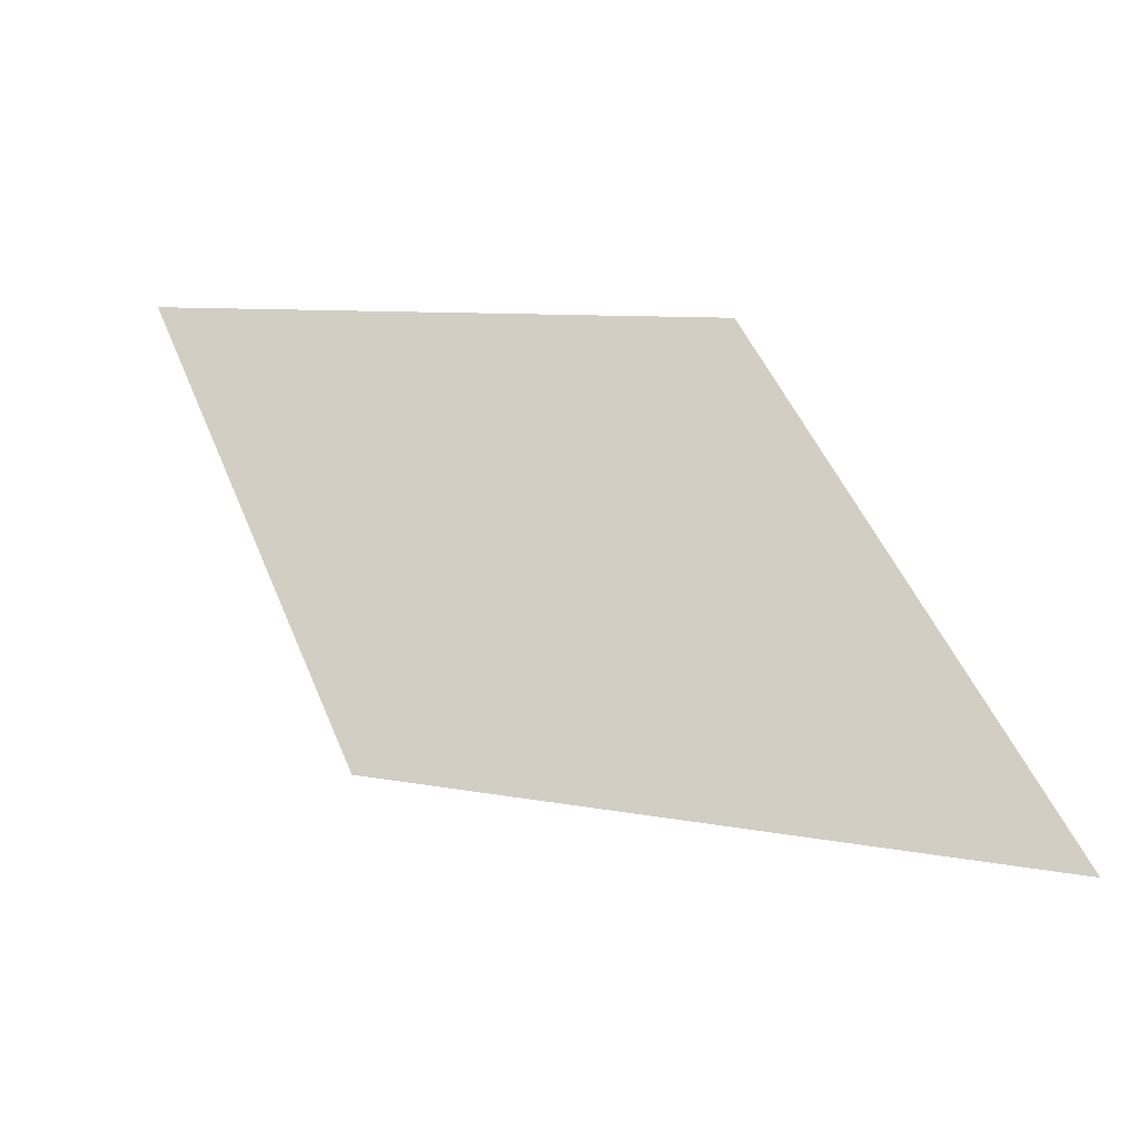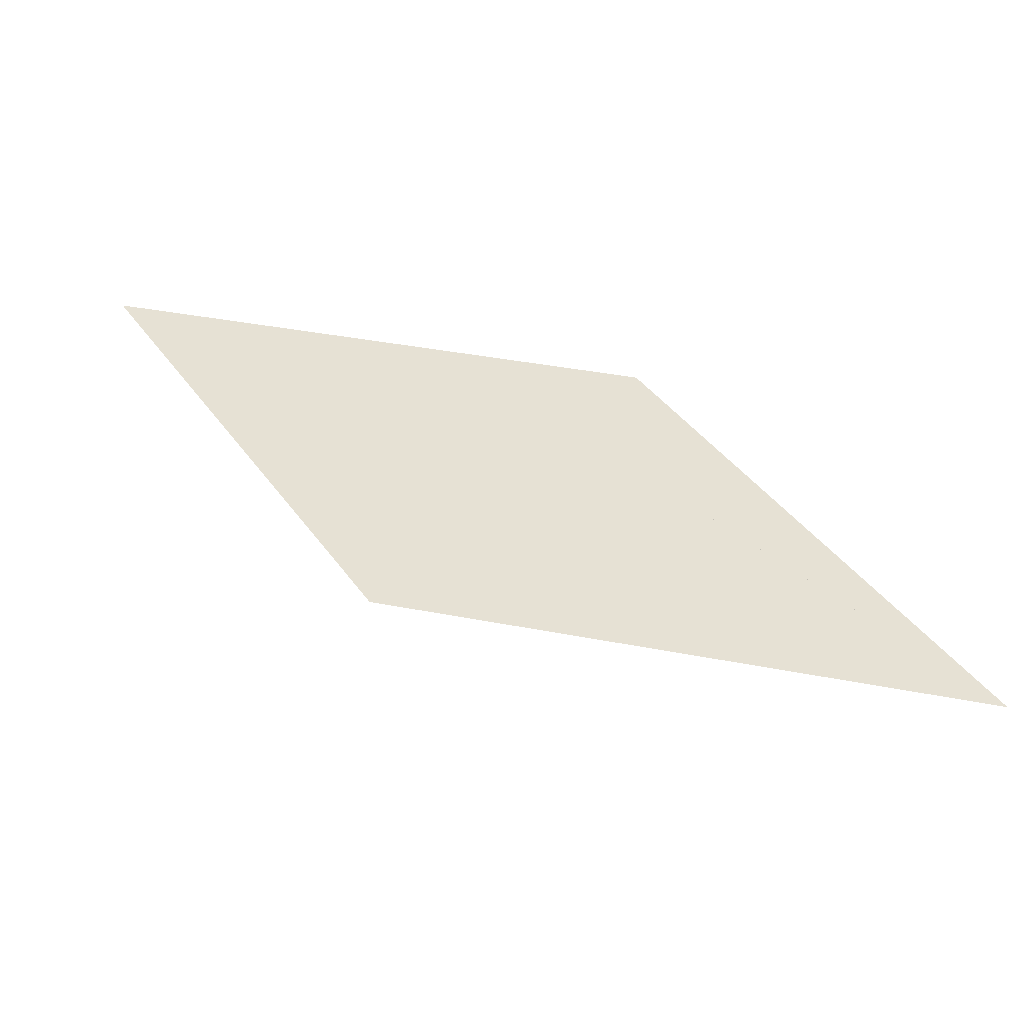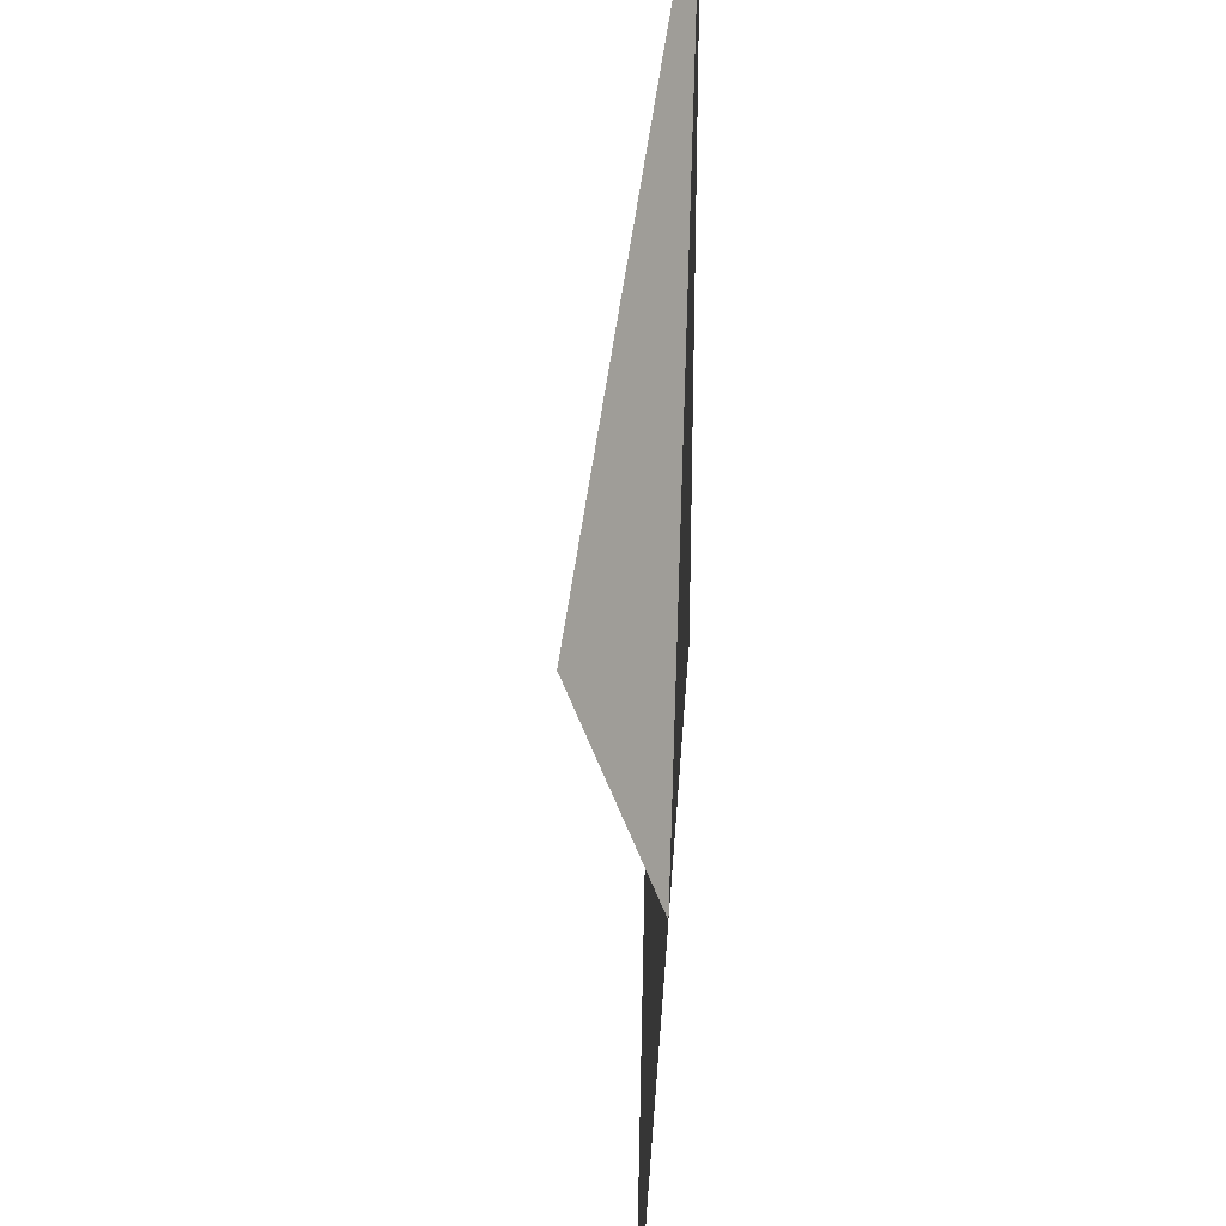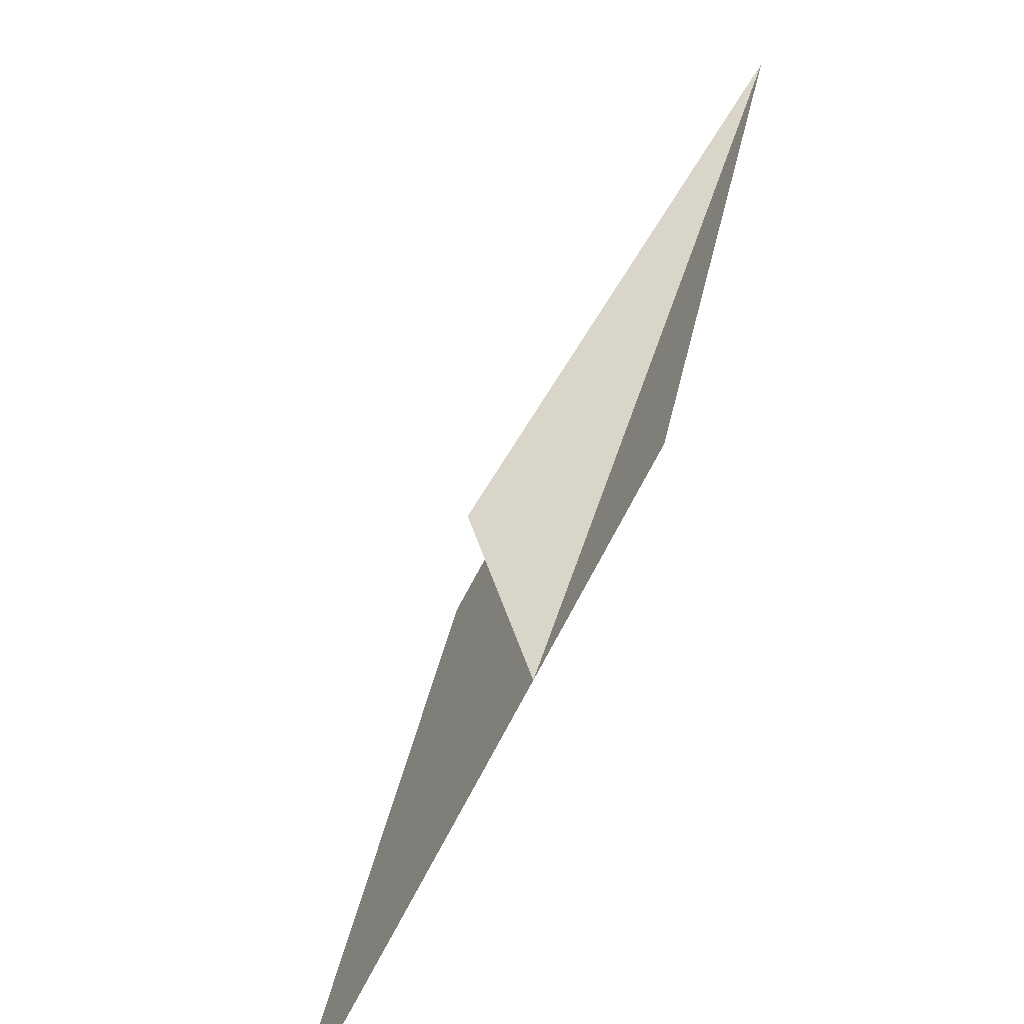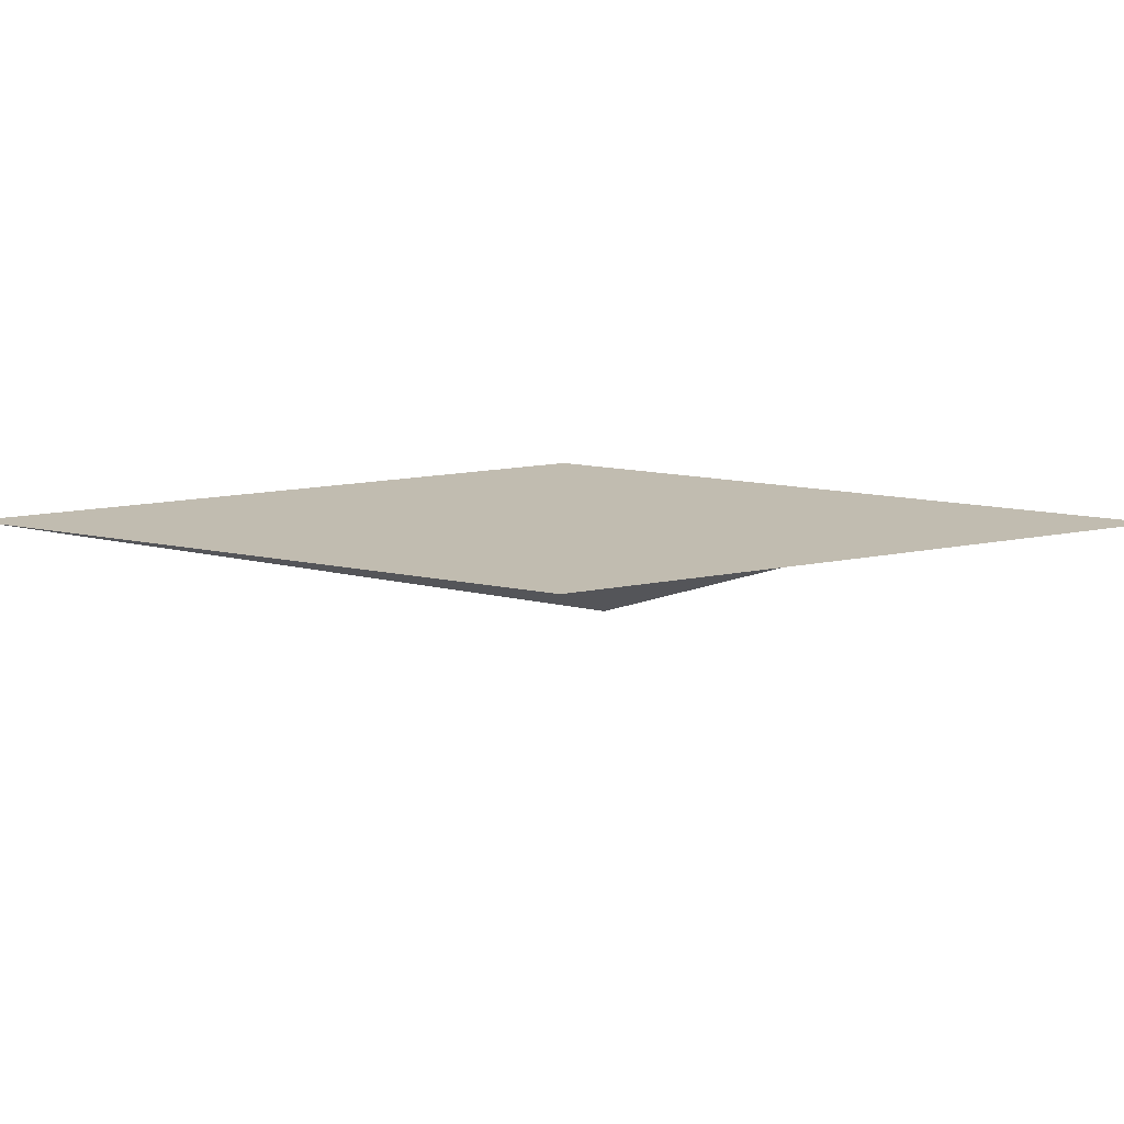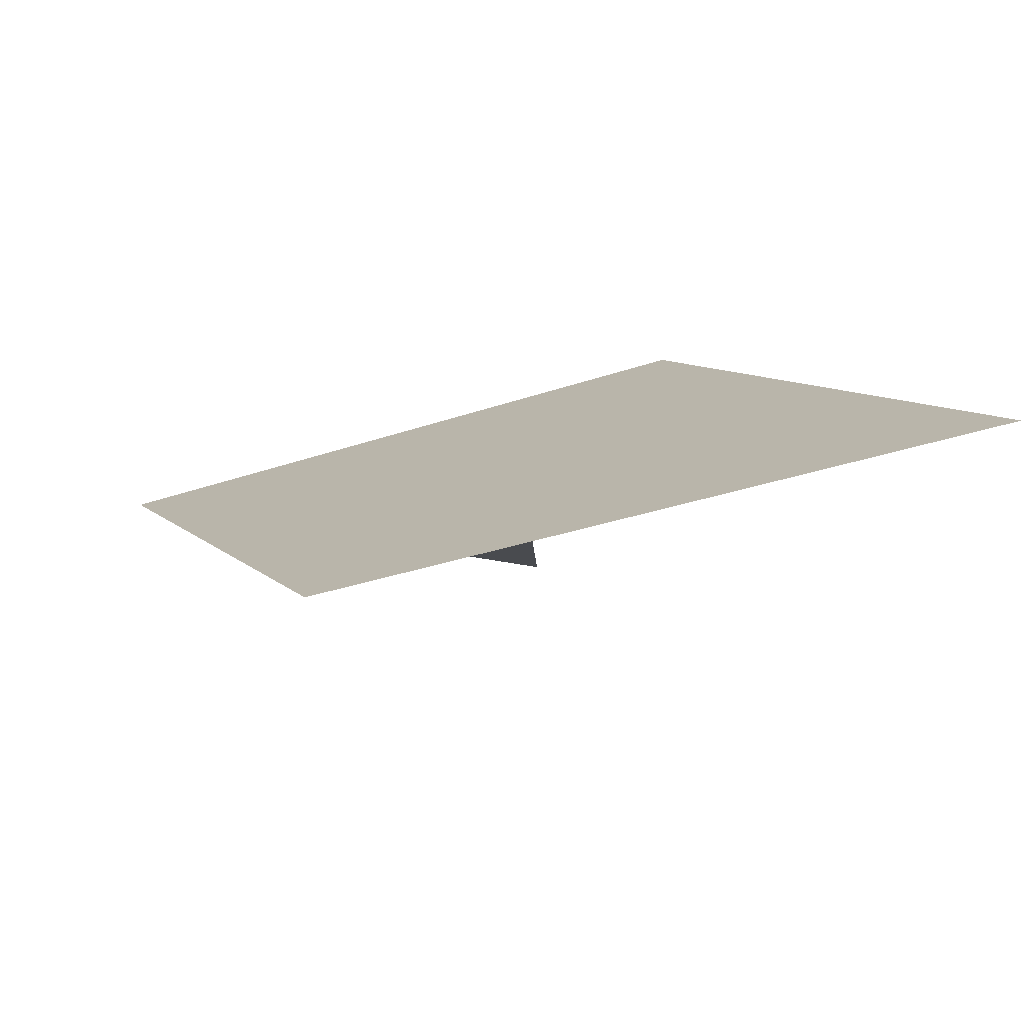
<metadata>
{"format":"obj","ext":"obj","renderer":"f3d","projection":"perspective","resolution":1024,"background":"white","views":[{"elev":-36.0,"azim":26.6,"up":"+Y"},{"elev":39.0,"azim":171.3,"up":"+Z"},{"elev":-40.7,"azim":-93.4,"up":"+Y"},{"elev":-69.5,"azim":-121.7,"up":"+Y"},{"elev":16.4,"azim":-44.6,"up":"+Z"},{"elev":-73.6,"azim":21.6,"up":"+Y"}]}
</metadata>
<code>
v -1.998e-15 1.172 4.478e-16
v 0.8284 -0.8284 -1.875e-16
v -0.4693 -0.2909 9.309e-17
v -0.8671 0.3045 2.977e-16
v -3.686e-16 1.172 -1.015e-16
v -0.8671 0.3045 -5.747e-17
v -0.6636 1.468e-15 -2.38e-17
v -7.578e-16 1.332e-15 -1.262e-31
v -3.411e-17 1.172 -1.015e-16
v 3.758e-16 6.661e-16 -5.974e-32
v -2 2 7.141e-32
v -1.776e-15 1.172 4.478e-16
v -2 2 6.928e-16
v 0.8284 -0.8284 -1.875e-16
v -2 2 0
v 0 -3.758e-16 0
v -3.787e-31 1.172 0
v -2 2 9.861e-32
v -8.882e-16 1.172 -1.435e-16
v 0.8284 -0.8284 1.875e-16
v -6.455e-17 1.172 3.952e-33
v -7.283e-16 -3.758e-16 4.46e-32
v -1.172 6.049e-16 1.435e-16
v -8.882e-16 1.172 -1.435e-16
v -1.172 6.661e-16 1.435e-16
v 0.8284 -0.8284 1.875e-16
v 0.8284 -0.8284 1.875e-16
v -1.172 1.11e-16 1.435e-16
v -2 2 0
v -1.172 -2.658e-16 1.435e-16
v -7.283e-16 -3.525e-16 3.987e-32
v -2 2 8.589e-32
v -3.758e-16 -6.661e-16 5.353e-33
v -0.6636 -5.188e-16 5.747e-17
v -2 2 3.464e-16
v -0.8671 0.3045 2.776e-16
v -0.4693 -0.2909 5.551e-17
v -0.5602 0.4085 -0.2836
v -0.8671 0.3045 1.554e-15
v -0.5602 0.4085 -0.2836
v -0.6636 -1.787e-14 1.388e-14
v -0.5602 0.4085 -0.2836
v -0.4693 -0.2909 4.441e-16
v -2 2 -6.772e-14
v -0.5602 0.4085 -0.2836
v -2 2 -6.761e-14
v -0.6636 -1.91e-14 1.332e-14
v -0.4693 -0.2909 9.309e-17
v 0.8284 -0.8284 -1.875e-16
v -2 2 6.928e-16
f 1 2 3 4
f 5 6 7 8
f 9 10 11
f 12 13 14
f 15 16 17
f 18 19 20
f 21 22 23
f 24 25 26
f 27 28 29
f 30 31 32
f 33 34 35
f 36 37 38
f 39 40 41
f 42 43 44
f 45 46 47
f 48 49 50

</code>
